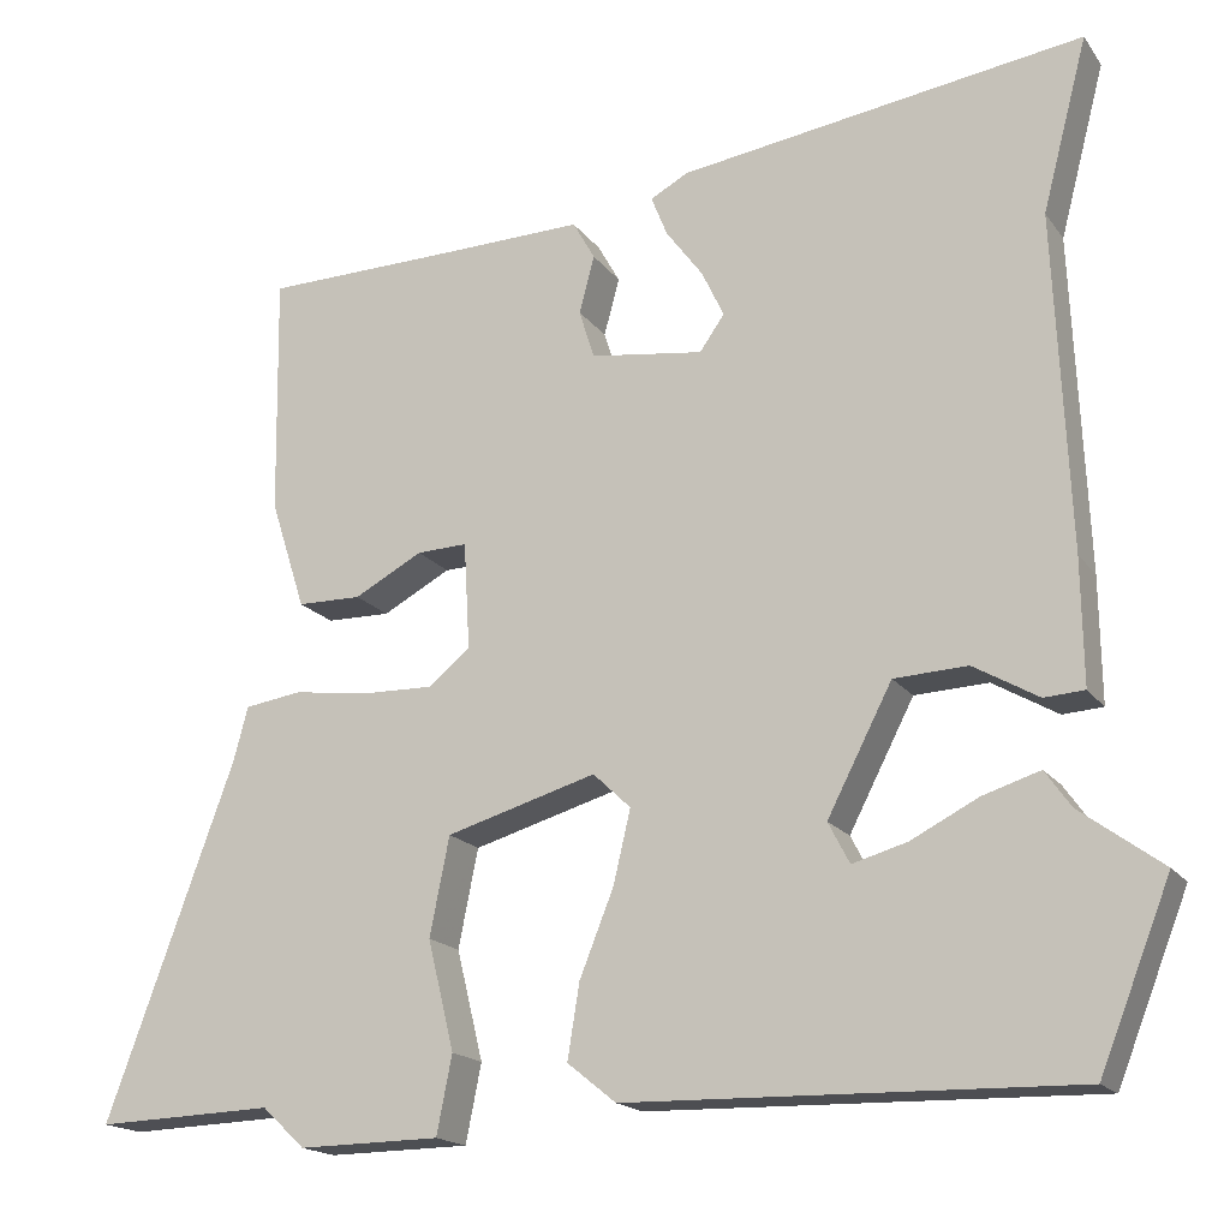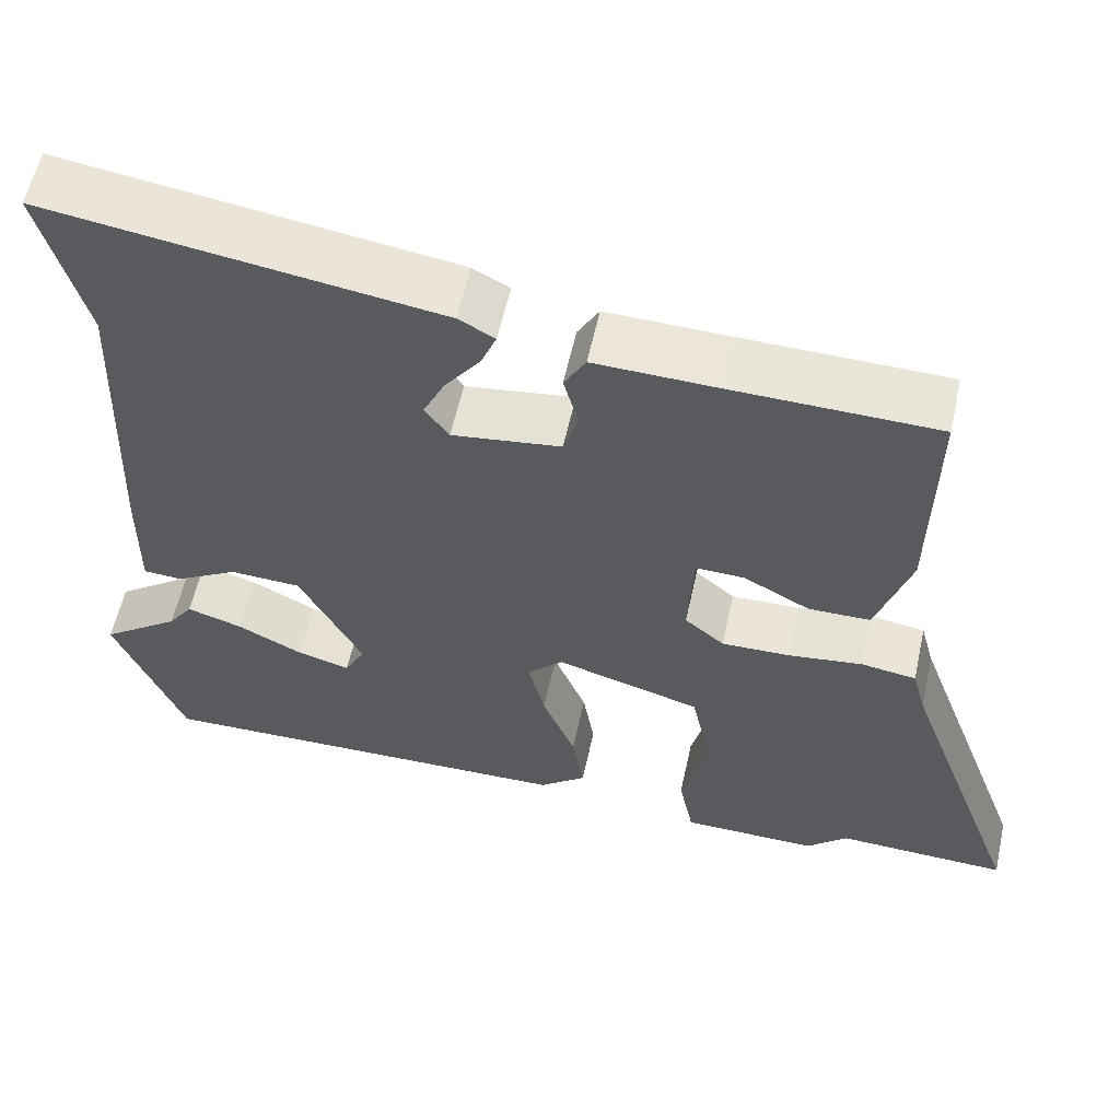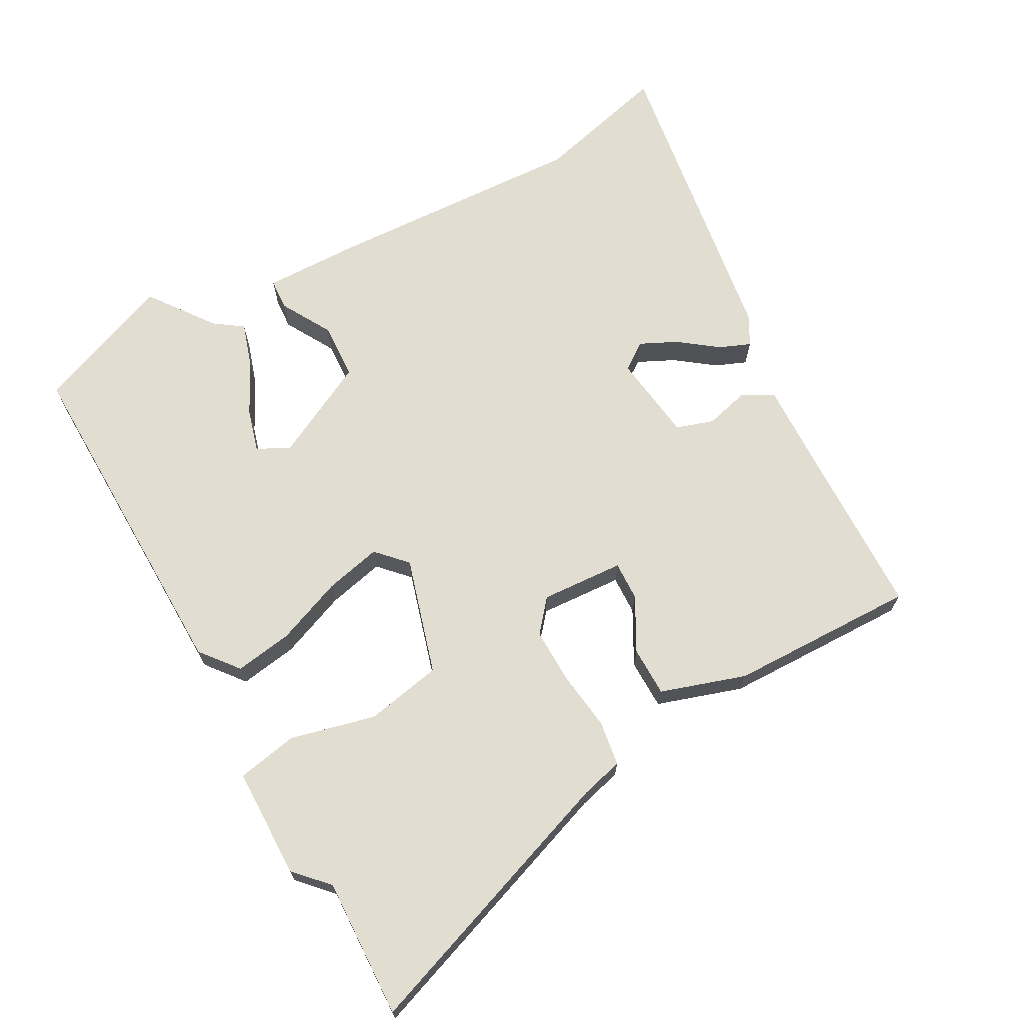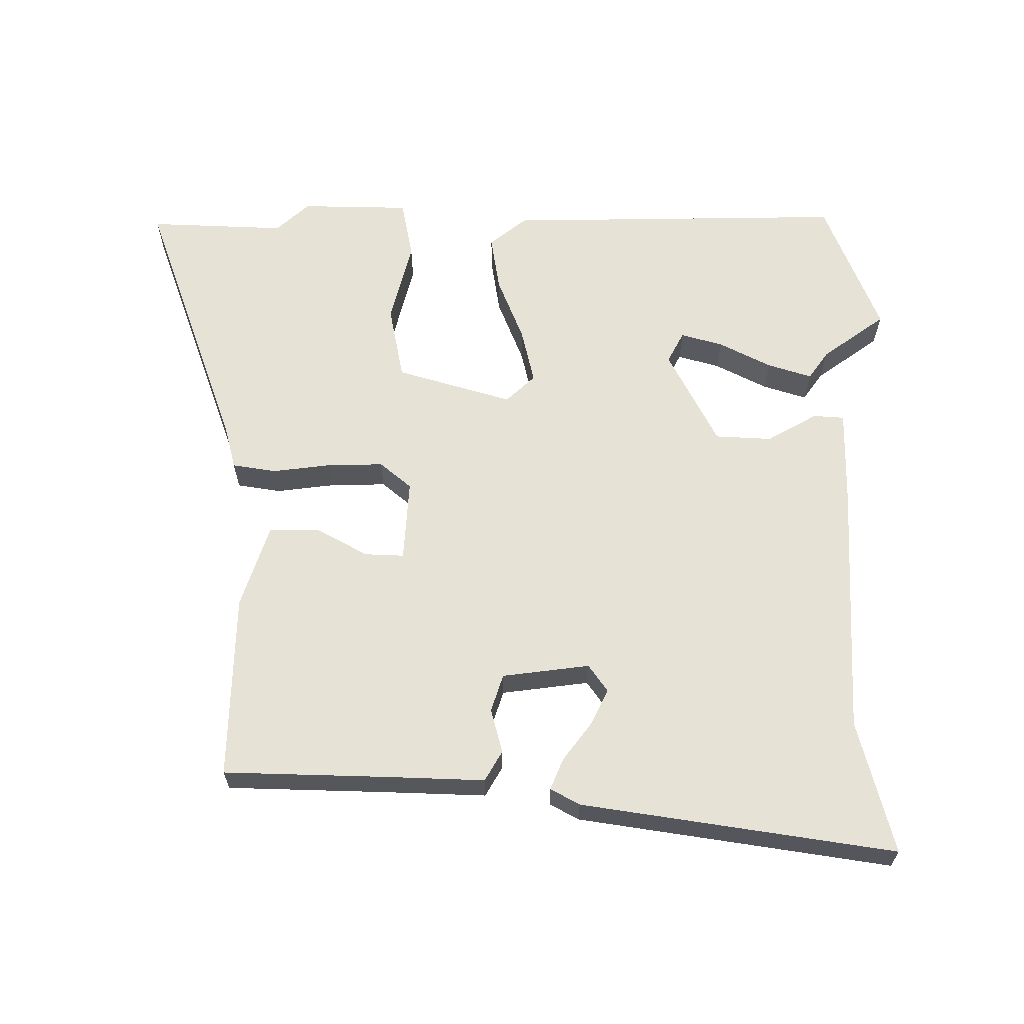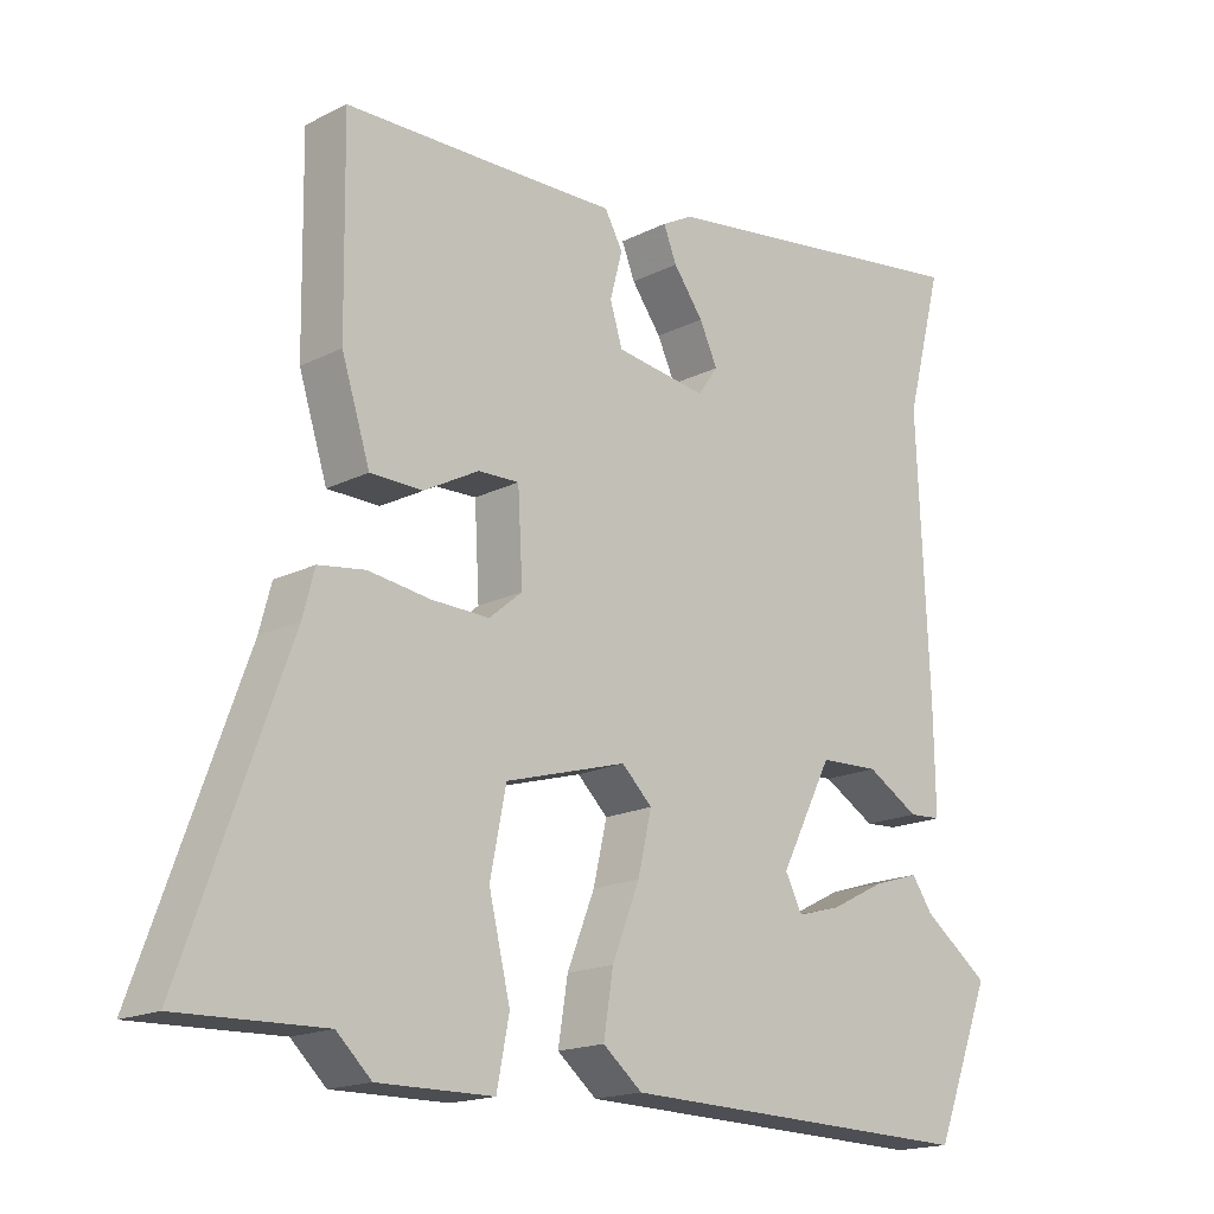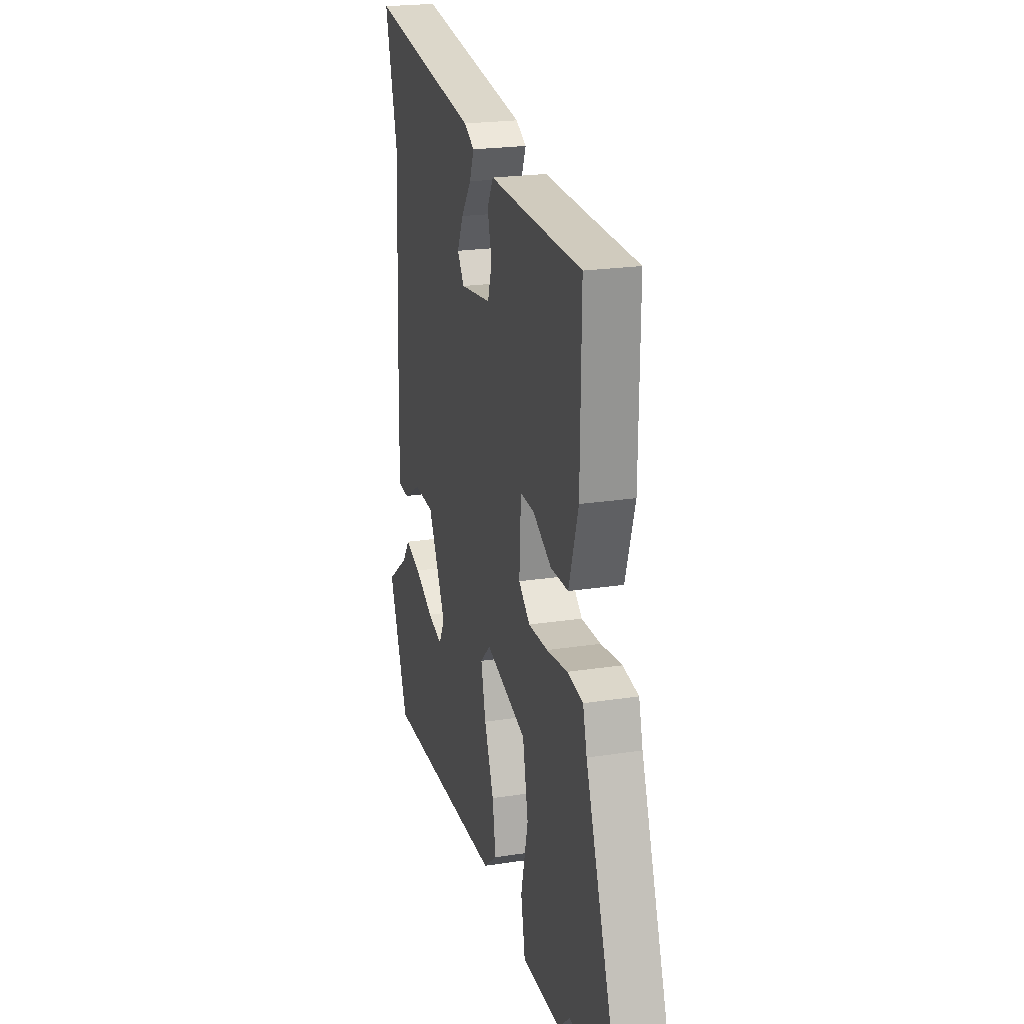
<metadata>
{"format":"obj","ext":"obj","renderer":"f3d","projection":"perspective","resolution":1024,"background":"white","views":[{"elev":-17.6,"azim":24.3,"up":"+Z"},{"elev":58.3,"azim":-167.6,"up":"+Z"},{"elev":68.6,"azim":-118.6,"up":"+Y"},{"elev":63.0,"azim":0.5,"up":"+Y"},{"elev":-17.4,"azim":-45.1,"up":"+Z"},{"elev":22.1,"azim":-105.1,"up":"+Z"}]}
</metadata>
<code>
v -0.462 0.07 -0.499
v -0.671 0.07 -0.506
v -0.521 0.07 -0.095
v -0.504 0.07 -0.031
v -0.437 0.07 -0.021
v -0.347 0.07 -0.033
v -0.264 0.07 -0.035
v -0.216 0.07 0.005
v -0.223 0.07 0.13
v -0.282 0.07 0.128
v -0.362 0.07 0.085
v -0.437 0.07 0.086
v -0.478 0.07 0.214
v -0.482 0.07 0.496
v -0.235 0.07 0.501
v -0.087 0.07 0.505
v -0.061 0.07 0.459
v -0.079 0.07 0.392
v -0.061 0.07 0.335
v 0.071 0.07 0.317
v 0.1 0.07 0.358
v 0.074 0.07 0.413
v 0.031 0.07 0.471
v 0.012 0.07 0.518
v 0.056 0.07 0.542
v 0.529 0.07 0.611
v 0.476 0.07 0.409
v 0.493 0.07 0.017
v 0.495 0.07 -0.129
v 0.448 0.07 -0.132
v 0.372 0.07 -0.088
v 0.286 0.07 -0.092
v 0.21 0.07 -0.239
v 0.235 0.07 -0.287
v 0.299 0.07 -0.269
v 0.378 0.07 -0.229
v 0.445 0.07 -0.208
v 0.475 0.07 -0.251
v 0.571 0.07 -0.322
v 0.488 0.07 -0.531
v -0.033 0.07 -0.519
v -0.09 0.07 -0.473
v -0.076 0.07 -0.386
v -0.036 0.07 -0.286
v -0.016 0.07 -0.201
v -0.06 0.07 -0.159
v -0.236 0.07 -0.21
v -0.259 0.07 -0.325
v -0.228 0.07 -0.453
v -0.246 0.07 -0.544
v -0.412 0.07 -0.546
v -0.462 0 -0.499
v -0.671 0 -0.506
v -0.521 0 -0.095
v -0.504 0 -0.031
v -0.437 0 -0.021
v -0.347 0 -0.033
v -0.264 0 -0.035
v -0.216 0 0.005
v -0.223 0 0.13
v -0.282 0 0.128
v -0.362 0 0.085
v -0.437 0 0.086
v -0.478 0 0.214
v -0.482 0 0.496
v -0.235 0 0.501
v -0.087 0 0.505
v -0.061 0 0.459
v -0.079 0 0.392
v -0.061 0 0.335
v 0.071 0 0.317
v 0.1 0 0.358
v 0.074 0 0.413
v 0.031 0 0.471
v 0.012 0 0.518
v 0.056 0 0.542
v 0.529 0 0.611
v 0.476 0 0.409
v 0.493 0 0.017
v 0.495 0 -0.129
v 0.448 0 -0.132
v 0.372 0 -0.088
v 0.286 0 -0.092
v 0.21 0 -0.239
v 0.235 0 -0.287
v 0.299 0 -0.269
v 0.378 0 -0.229
v 0.445 0 -0.208
v 0.475 0 -0.251
v 0.571 0 -0.322
v 0.488 0 -0.531
v -0.033 0 -0.519
v -0.09 0 -0.473
v -0.076 0 -0.386
v -0.036 0 -0.286
v -0.016 0 -0.201
v -0.06 0 -0.159
v -0.236 0 -0.21
v -0.259 0 -0.325
v -0.228 0 -0.453
v -0.246 0 -0.544
v -0.412 0 -0.546
f 48 49 50 51
f 47 48 51 1
f 41 42 43 44
f 41 44 45
f 38 39 40 41
f 35 36 37 38
f 34 35 38 41
f 33 34 41 45
f 28 29 30 31
f 27 28 31 32
f 22 23 24 25
f 21 22 25 26
f 20 21 26 27
f 15 16 17 18
f 15 18 19
f 14 15 19
f 13 14 19
f 10 11 12 13
f 9 10 13 19
f 8 9 19 20
f 3 4 5 6
f 3 6 7
f 47 1 2 3
f 46 47 3 7
f 33 45 46
f 8 20 27 32
f 32 33 46
f 7 8 32 46
f 102 101 100 99
f 52 102 99 98
f 95 94 93 92
f 96 95 92
f 92 91 90 89
f 89 88 87 86
f 92 89 86 85
f 96 92 85 84
f 82 81 80 79
f 83 82 79 78
f 76 75 74 73
f 77 76 73 72
f 78 77 72 71
f 69 68 67 66
f 70 69 66
f 70 66 65
f 70 65 64
f 64 63 62 61
f 70 64 61 60
f 71 70 60 59
f 57 56 55 54
f 58 57 54
f 54 53 52 98
f 58 54 98 97
f 97 96 84
f 83 78 71 59
f 97 84 83
f 97 83 59 58
f 1 52 53 2
f 2 53 54 3
f 3 54 55 4
f 4 55 56 5
f 5 56 57 6
f 6 57 58 7
f 7 58 59 8
f 8 59 60 9
f 9 60 61 10
f 10 61 62 11
f 11 62 63 12
f 12 63 64 13
f 13 64 65 14
f 14 65 66 15
f 15 66 67 16
f 16 67 68 17
f 17 68 69 18
f 18 69 70 19
f 19 70 71 20
f 20 71 72 21
f 21 72 73 22
f 22 73 74 23
f 23 74 75 24
f 24 75 76 25
f 25 76 77 26
f 26 77 78 27
f 27 78 79 28
f 28 79 80 29
f 29 80 81 30
f 30 81 82 31
f 31 82 83 32
f 32 83 84 33
f 33 84 85 34
f 34 85 86 35
f 35 86 87 36
f 36 87 88 37
f 37 88 89 38
f 38 89 90 39
f 39 90 91 40
f 40 91 92 41
f 41 92 93 42
f 42 93 94 43
f 43 94 95 44
f 44 95 96 45
f 45 96 97 46
f 46 97 98 47
f 47 98 99 48
f 48 99 100 49
f 49 100 101 50
f 50 101 102 51
f 51 102 52 1

</code>
